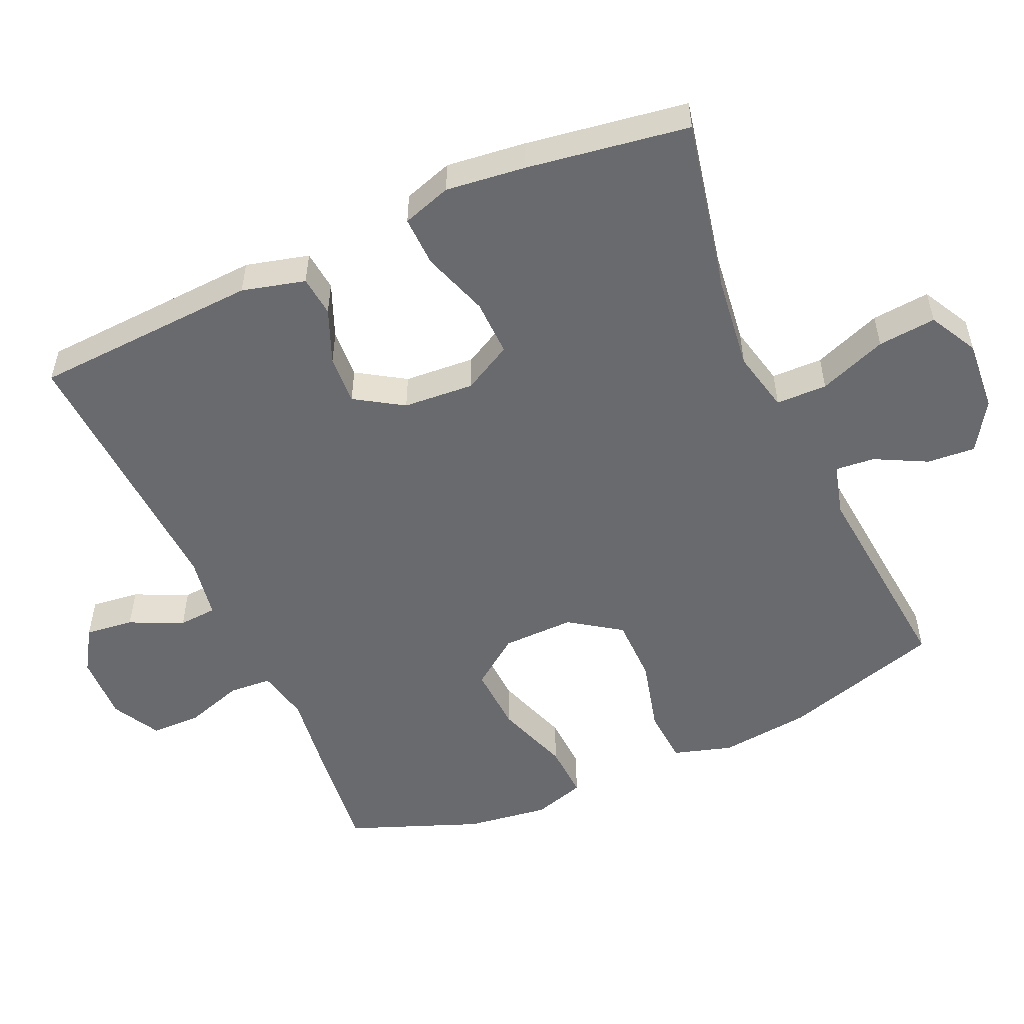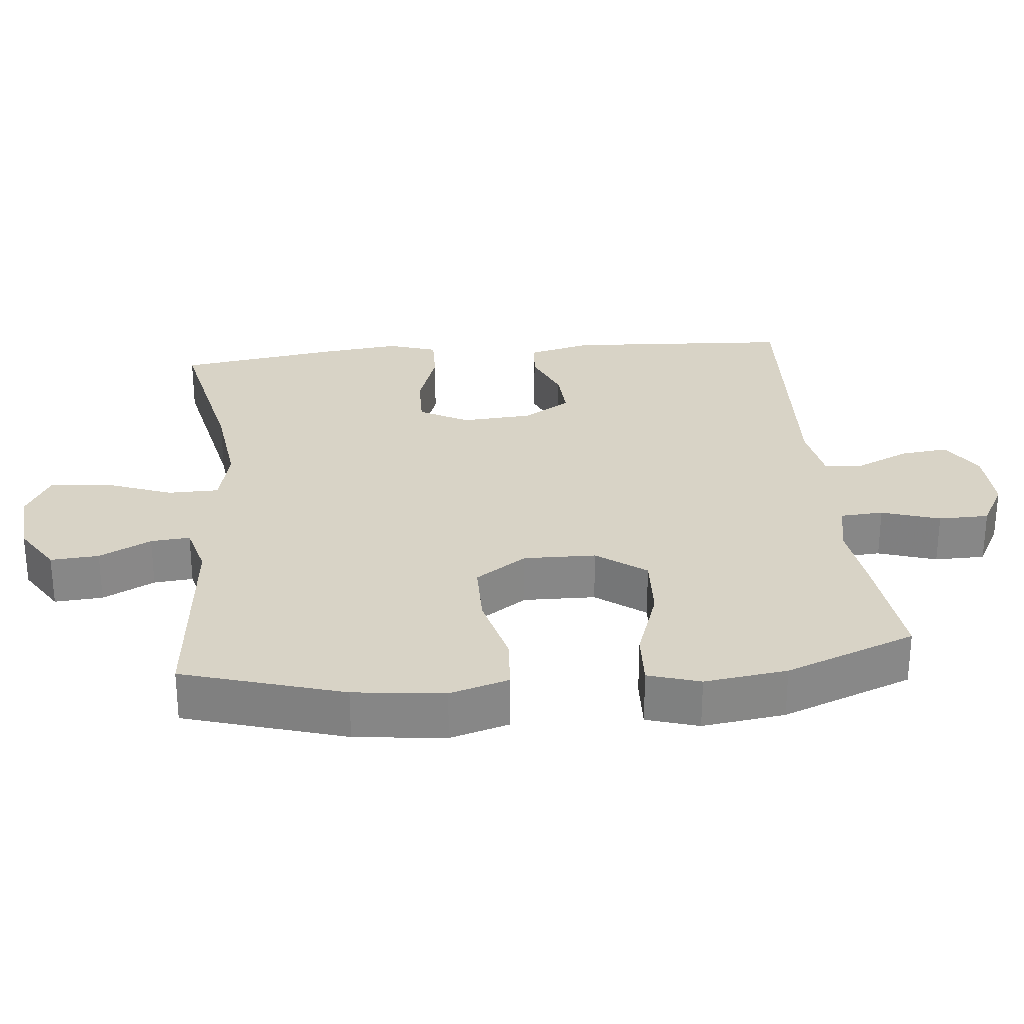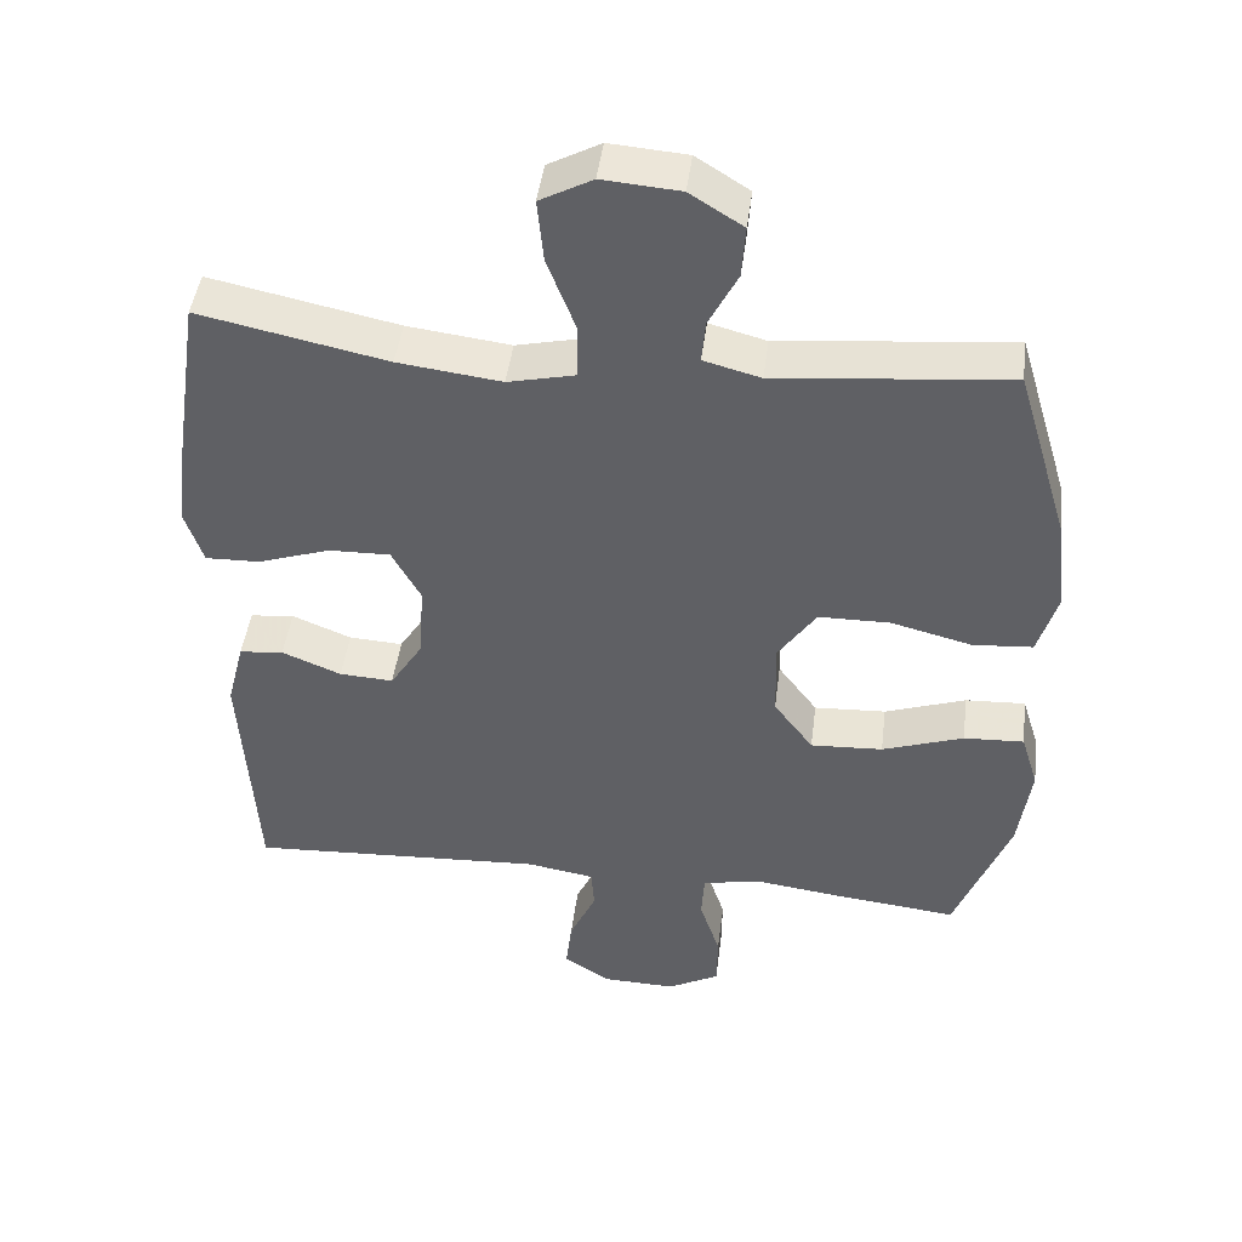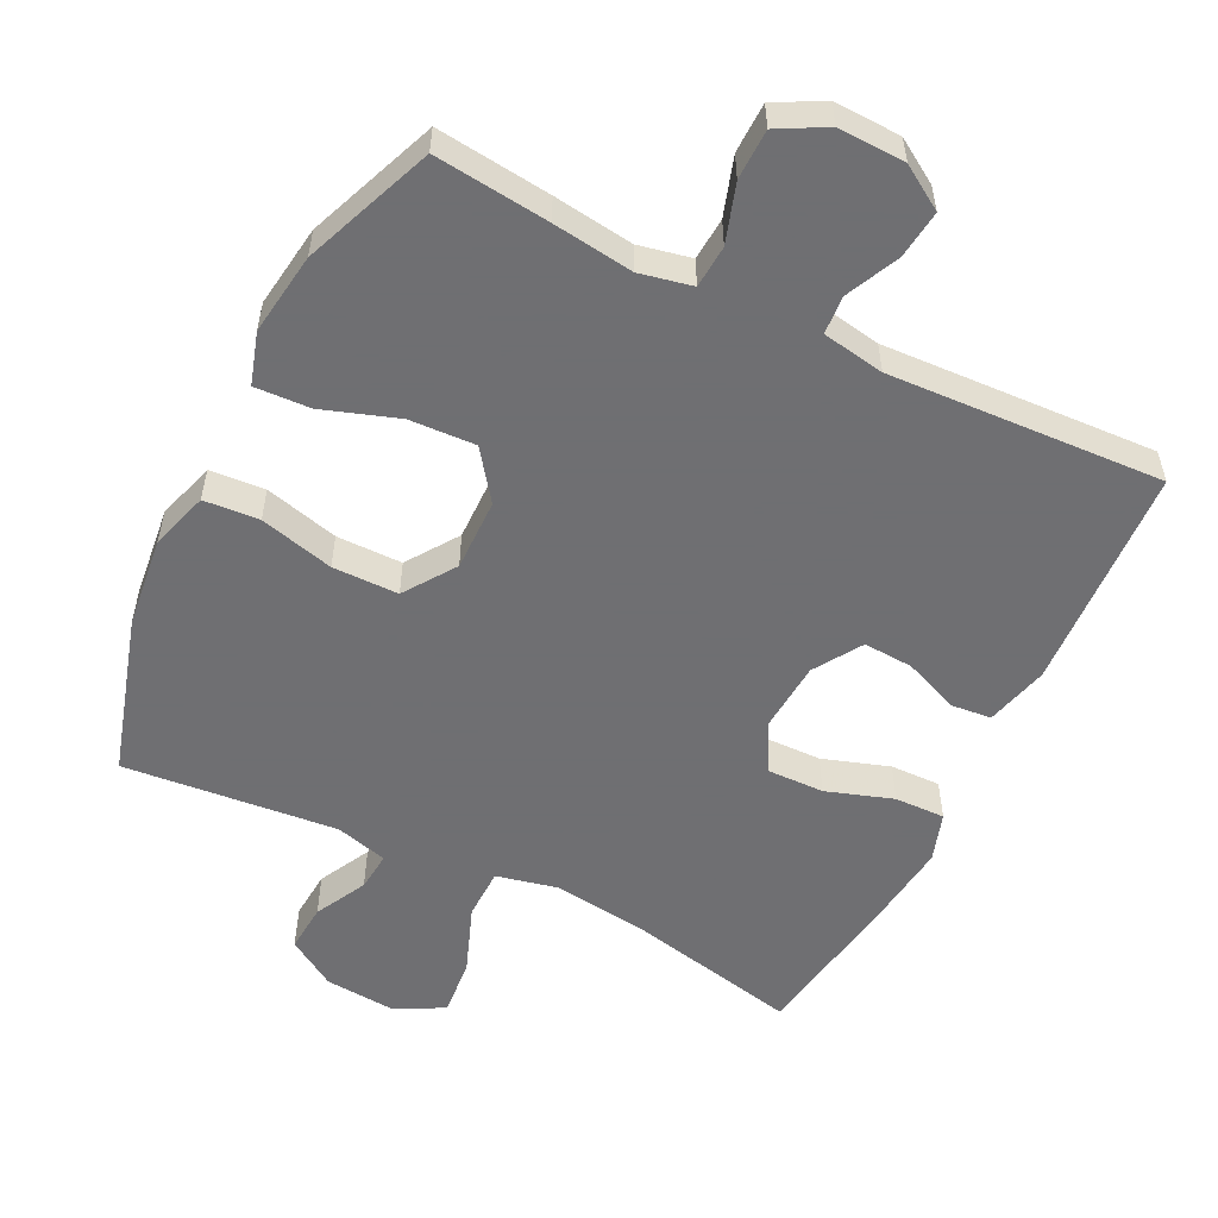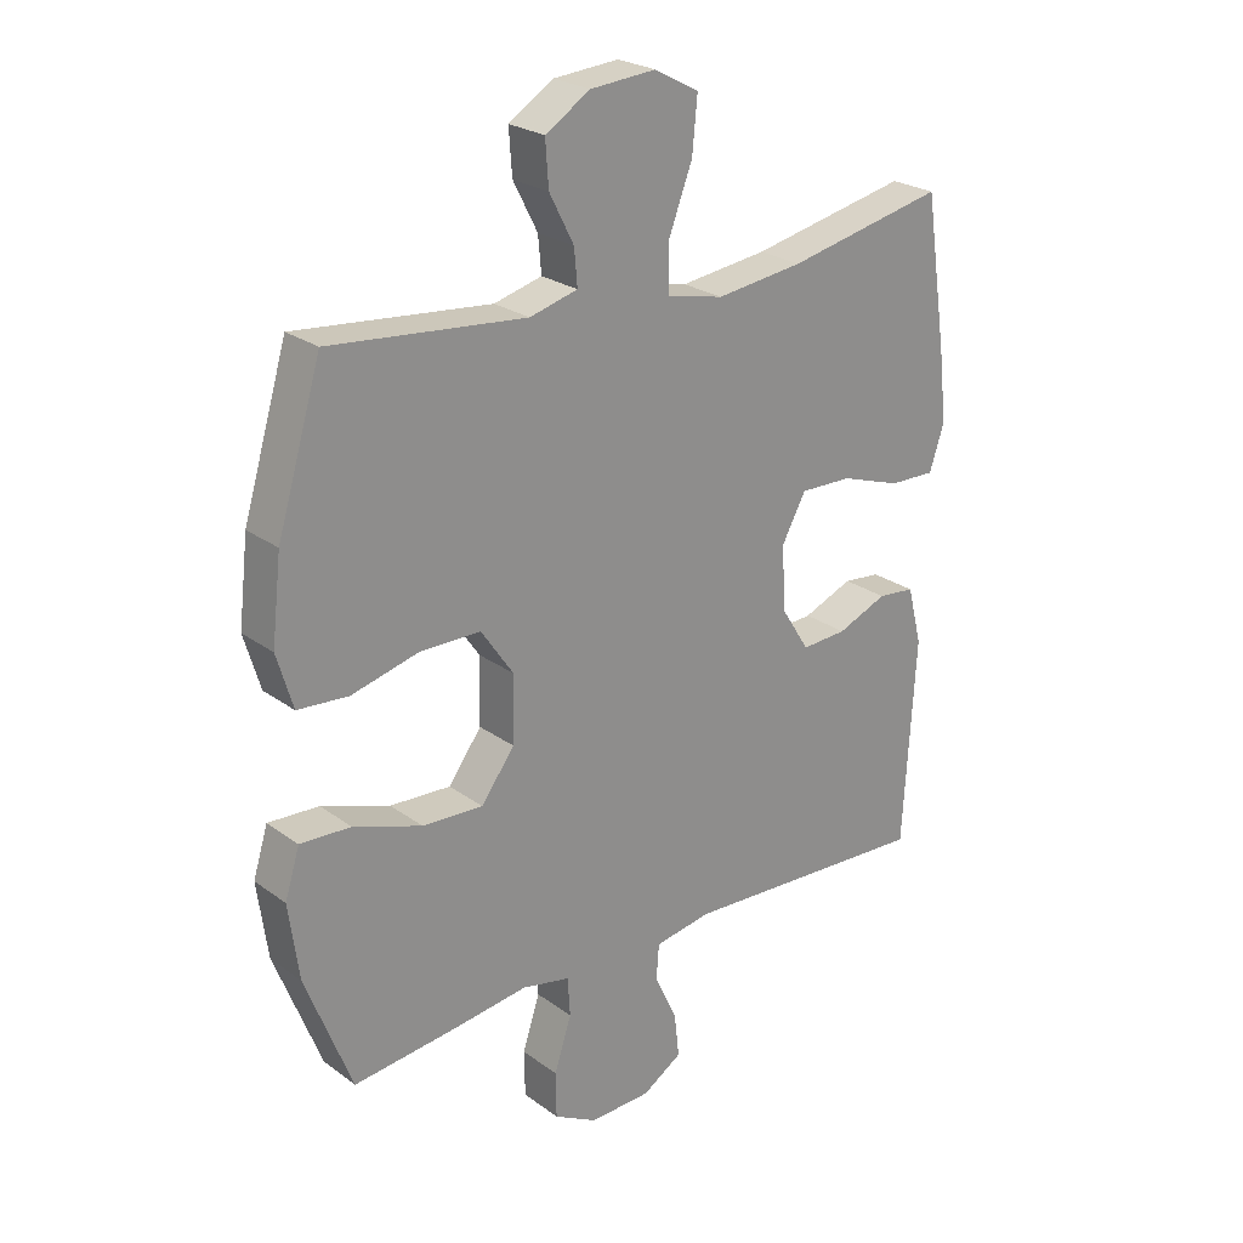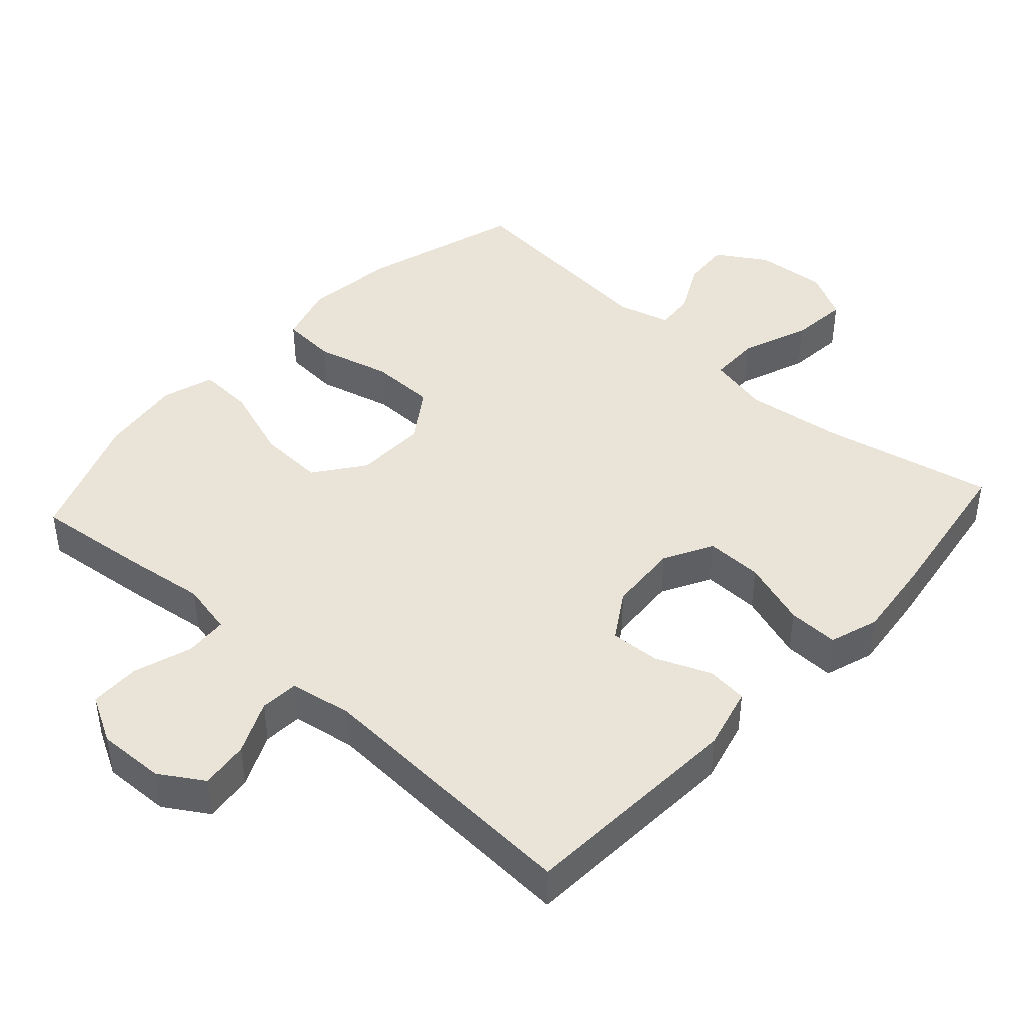
<metadata>
{"format":"obj","ext":"obj","renderer":"f3d","projection":"perspective","resolution":1024,"background":"white","views":[{"elev":-53.0,"azim":-66.0,"up":"+Y"},{"elev":27.9,"azim":84.4,"up":"+Y"},{"elev":45.3,"azim":7.2,"up":"+Z"},{"elev":-54.7,"azim":153.5,"up":"+Y"},{"elev":24.6,"azim":139.7,"up":"+Z"},{"elev":43.2,"azim":-137.7,"up":"+Y"}]}
</metadata>
<code>
v -0.5 0.07 0.5
v -0.253 0.07 0.448
v -0.117 0.07 0.431
v -0.029 0.07 0.451
v -0.028 0.07 0.524
v -0.065 0.07 0.621
v -0.073 0.07 0.704
v -0.004 0.07 0.741
v 0.098 0.07 0.733
v 0.168 0.07 0.689
v 0.163 0.07 0.62
v 0.125 0.07 0.546
v 0.12 0.07 0.49
v 0.195 0.07 0.47
v 0.5 0.07 0.5
v 0.569 0.07 0.271
v 0.584 0.07 0.142
v 0.559 0.07 0.058
v 0.48 0.07 0.052
v 0.374 0.07 0.079
v 0.28 0.07 0.078
v 0.23 0.07 0.005
v 0.232 0.07 -0.098
v 0.284 0.07 -0.168
v 0.379 0.07 -0.163
v 0.486 0.07 -0.126
v 0.565 0.07 -0.122
v 0.588 0.07 -0.196
v 0.572 0.07 -0.314
v 0.5 0.07 -0.5
v 0.336 0.07 -0.482
v 0.221 0.07 -0.467
v 0.146 0.07 -0.483
v 0.142 0.07 -0.544
v 0.169 0.07 -0.627
v 0.168 0.07 -0.699
v 0.1 0.07 -0.736
v 0.004 0.07 -0.733
v -0.058 0.07 -0.694
v -0.05 0.07 -0.625
v -0.015 0.07 -0.549
v -0.019 0.07 -0.494
v -0.108 0.07 -0.479
v -0.5 0.07 -0.5
v -0.519 0.07 -0.177
v -0.496 0.07 -0.087
v -0.438 0.07 -0.081
v -0.36 0.07 -0.113
v -0.289 0.07 -0.117
v -0.246 0.07 -0.049
v -0.239 0.07 0.052
v -0.277 0.07 0.122
v -0.358 0.07 0.12
v -0.453 0.07 0.088
v -0.525 0.07 0.086
v -0.548 0.07 0.156
v -0.535 0.07 0.269
v -0.5 0 0.5
v -0.253 0 0.448
v -0.117 0 0.431
v -0.029 0 0.451
v -0.028 0 0.524
v -0.065 0 0.621
v -0.073 0 0.704
v -0.004 0 0.741
v 0.098 0 0.733
v 0.168 0 0.689
v 0.163 0 0.62
v 0.125 0 0.546
v 0.12 0 0.49
v 0.195 0 0.47
v 0.5 0 0.5
v 0.569 0 0.271
v 0.584 0 0.142
v 0.559 0 0.058
v 0.48 0 0.052
v 0.374 0 0.079
v 0.28 0 0.078
v 0.23 0 0.005
v 0.232 0 -0.098
v 0.284 0 -0.168
v 0.379 0 -0.163
v 0.486 0 -0.126
v 0.565 0 -0.122
v 0.588 0 -0.196
v 0.572 0 -0.314
v 0.5 0 -0.5
v 0.336 0 -0.482
v 0.221 0 -0.467
v 0.146 0 -0.483
v 0.142 0 -0.544
v 0.169 0 -0.627
v 0.168 0 -0.699
v 0.1 0 -0.736
v 0.004 0 -0.733
v -0.058 0 -0.694
v -0.05 0 -0.625
v -0.015 0 -0.549
v -0.019 0 -0.494
v -0.108 0 -0.479
v -0.5 0 -0.5
v -0.519 0 -0.177
v -0.496 0 -0.087
v -0.438 0 -0.081
v -0.36 0 -0.113
v -0.289 0 -0.117
v -0.246 0 -0.049
v -0.239 0 0.052
v -0.277 0 0.122
v -0.358 0 0.12
v -0.453 0 0.088
v -0.525 0 0.086
v -0.548 0 0.156
v -0.535 0 0.269
f 57 1 2
f 56 57 2
f 55 56 2
f 54 55 2
f 53 54 2
f 52 53 2 3
f 51 52 3 4
f 50 51 4
f 46 47 48
f 45 46 48
f 44 45 48
f 43 44 48
f 42 43 48 49
f 39 40 41
f 38 39 41
f 37 38 41
f 36 37 41
f 35 36 41
f 34 35 41
f 33 34 41 42
f 42 49 50
f 33 42 50
f 32 33 50
f 30 31 32
f 29 30 32
f 28 29 32
f 27 28 32
f 26 27 32
f 25 26 32
f 18 19 20
f 17 18 20
f 16 17 20
f 15 16 20
f 14 15 20
f 13 14 20 21
f 10 11 12
f 9 10 12
f 8 9 12
f 7 8 12
f 6 7 12
f 5 6 12
f 4 5 12 13
f 13 21 22
f 4 13 22
f 50 4 22
f 24 25 32
f 23 24 32 50
f 22 23 50
f 59 58 114
f 59 114 113
f 59 113 112
f 59 112 111
f 59 111 110
f 60 59 110 109
f 61 60 109 108
f 61 108 107
f 105 104 103
f 105 103 102
f 105 102 101
f 105 101 100
f 106 105 100 99
f 98 97 96
f 98 96 95
f 98 95 94
f 98 94 93
f 98 93 92
f 98 92 91
f 99 98 91 90
f 107 106 99
f 107 99 90
f 107 90 89
f 89 88 87
f 89 87 86
f 89 86 85
f 89 85 84
f 89 84 83
f 89 83 82
f 77 76 75
f 77 75 74
f 77 74 73
f 77 73 72
f 77 72 71
f 78 77 71 70
f 69 68 67
f 69 67 66
f 69 66 65
f 69 65 64
f 69 64 63
f 69 63 62
f 70 69 62 61
f 79 78 70
f 79 70 61
f 79 61 107
f 89 82 81
f 107 89 81 80
f 107 80 79
f 1 58 59 2
f 2 59 60 3
f 3 60 61 4
f 4 61 62 5
f 5 62 63 6
f 6 63 64 7
f 7 64 65 8
f 8 65 66 9
f 9 66 67 10
f 10 67 68 11
f 11 68 69 12
f 12 69 70 13
f 13 70 71 14
f 14 71 72 15
f 15 72 73 16
f 16 73 74 17
f 17 74 75 18
f 18 75 76 19
f 19 76 77 20
f 20 77 78 21
f 21 78 79 22
f 22 79 80 23
f 23 80 81 24
f 24 81 82 25
f 25 82 83 26
f 26 83 84 27
f 27 84 85 28
f 28 85 86 29
f 29 86 87 30
f 30 87 88 31
f 31 88 89 32
f 32 89 90 33
f 33 90 91 34
f 34 91 92 35
f 35 92 93 36
f 36 93 94 37
f 37 94 95 38
f 38 95 96 39
f 39 96 97 40
f 40 97 98 41
f 41 98 99 42
f 42 99 100 43
f 43 100 101 44
f 44 101 102 45
f 45 102 103 46
f 46 103 104 47
f 47 104 105 48
f 48 105 106 49
f 49 106 107 50
f 50 107 108 51
f 51 108 109 52
f 52 109 110 53
f 53 110 111 54
f 54 111 112 55
f 55 112 113 56
f 56 113 114 57
f 57 114 58 1

</code>
